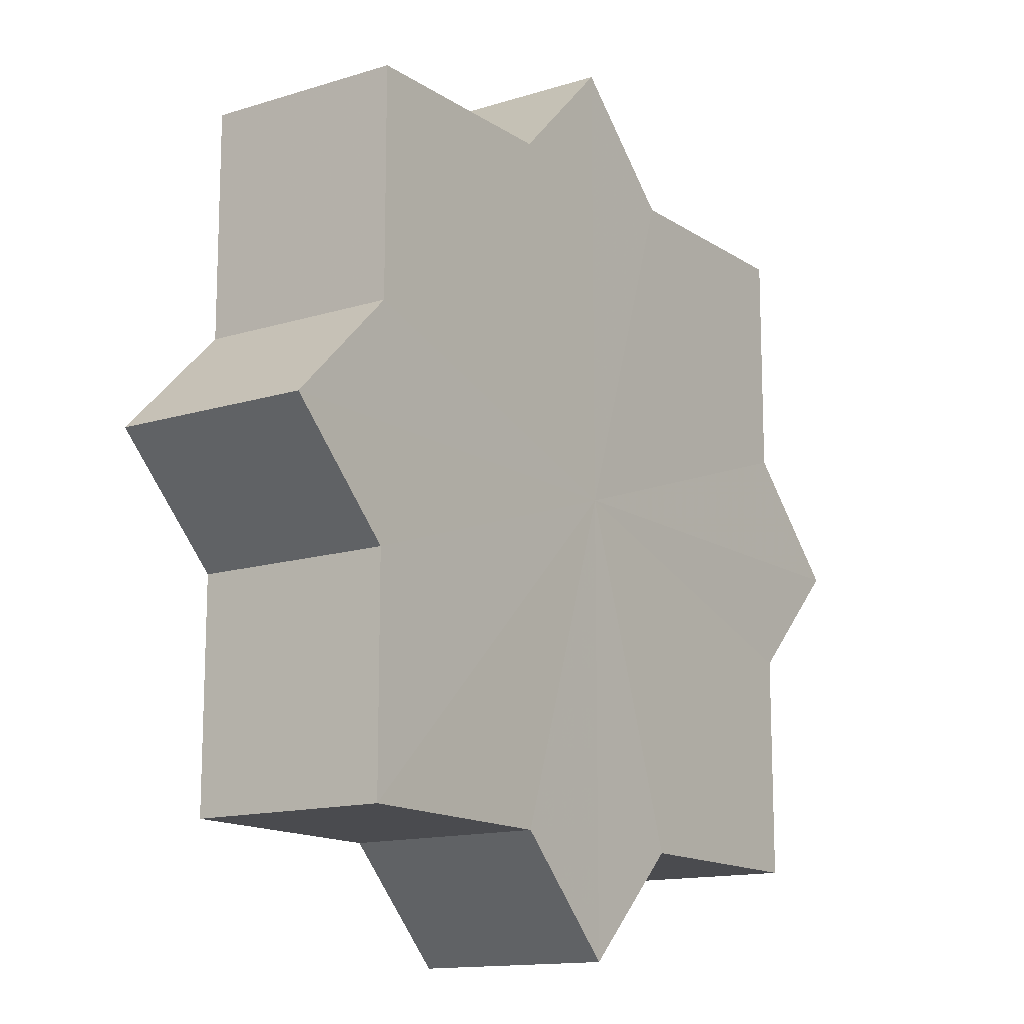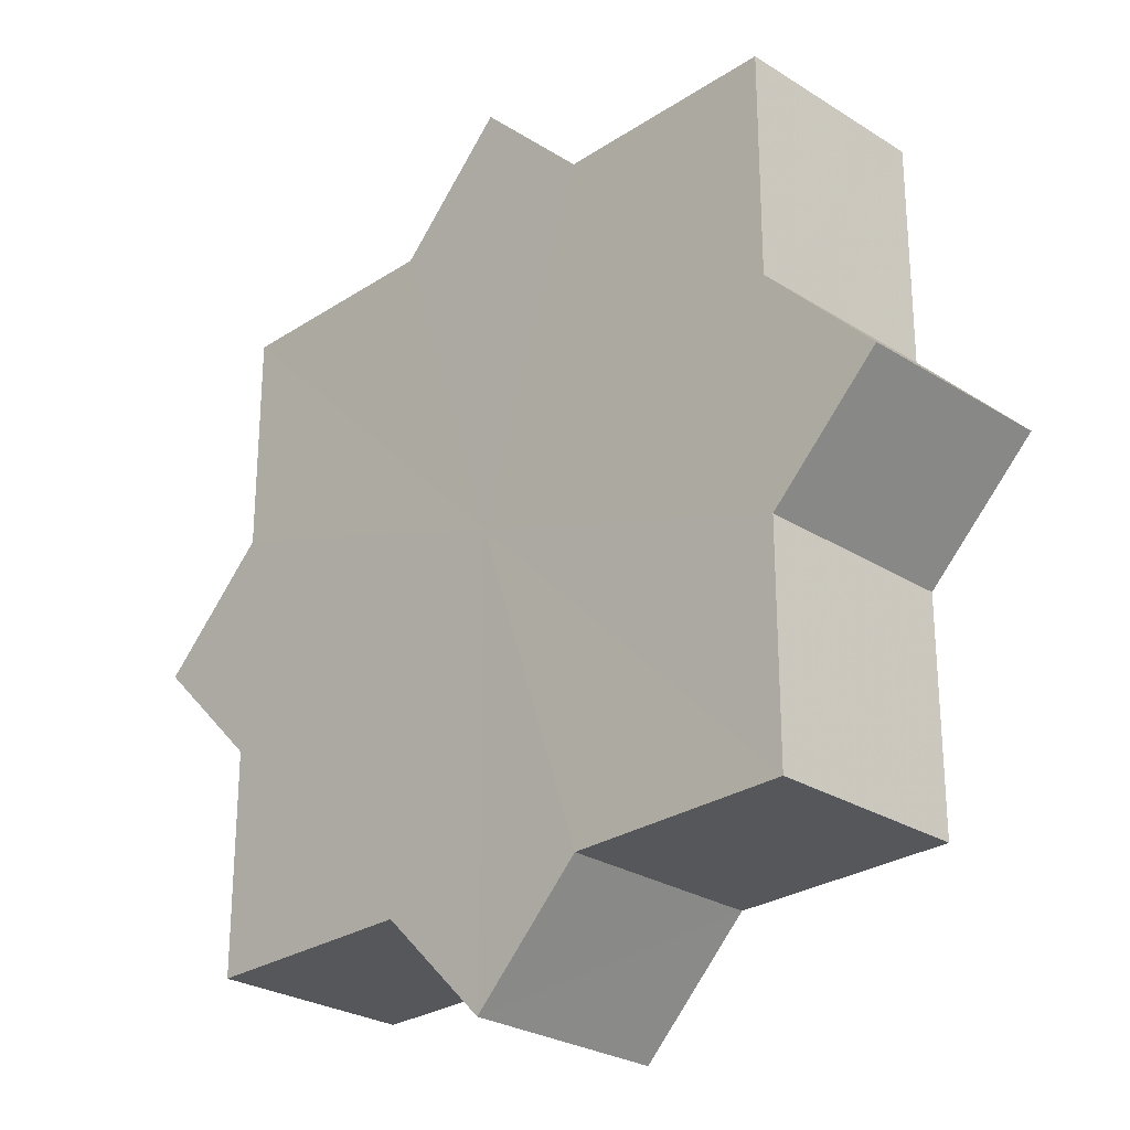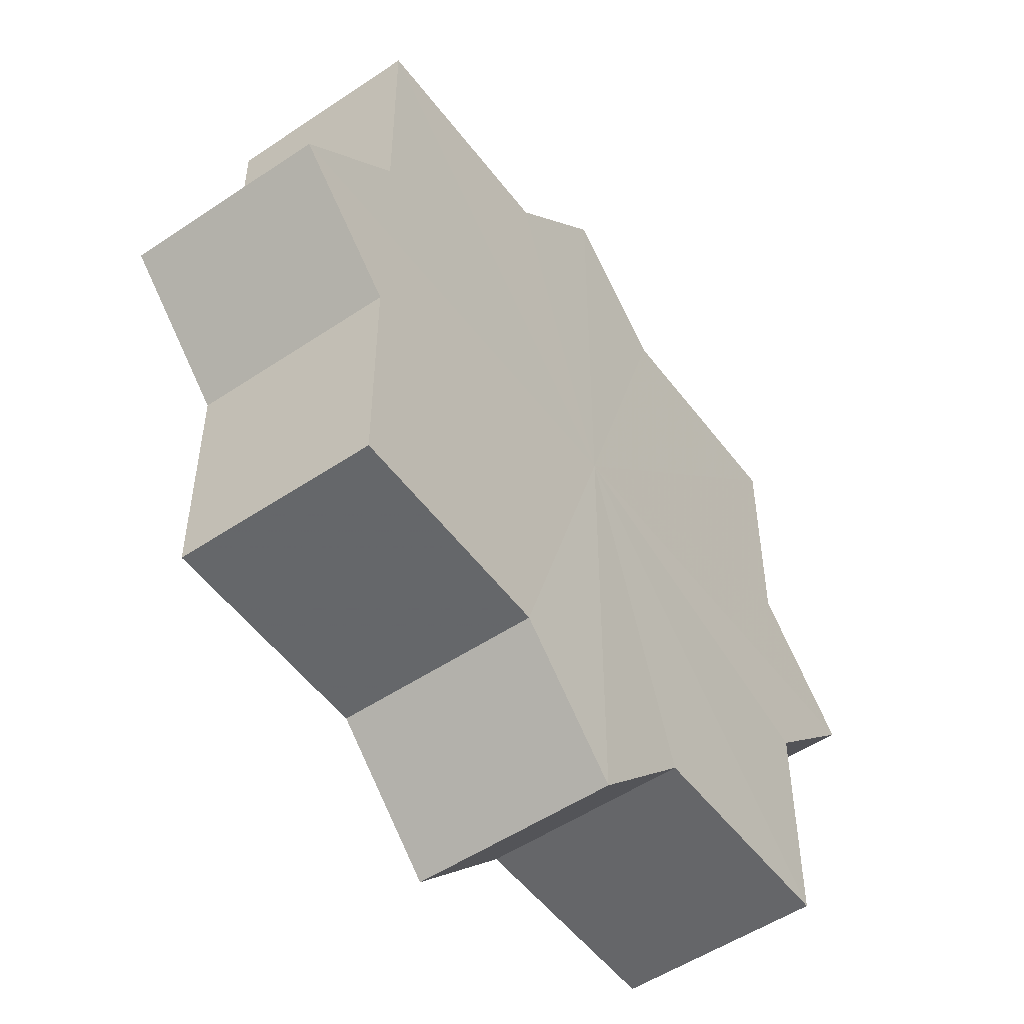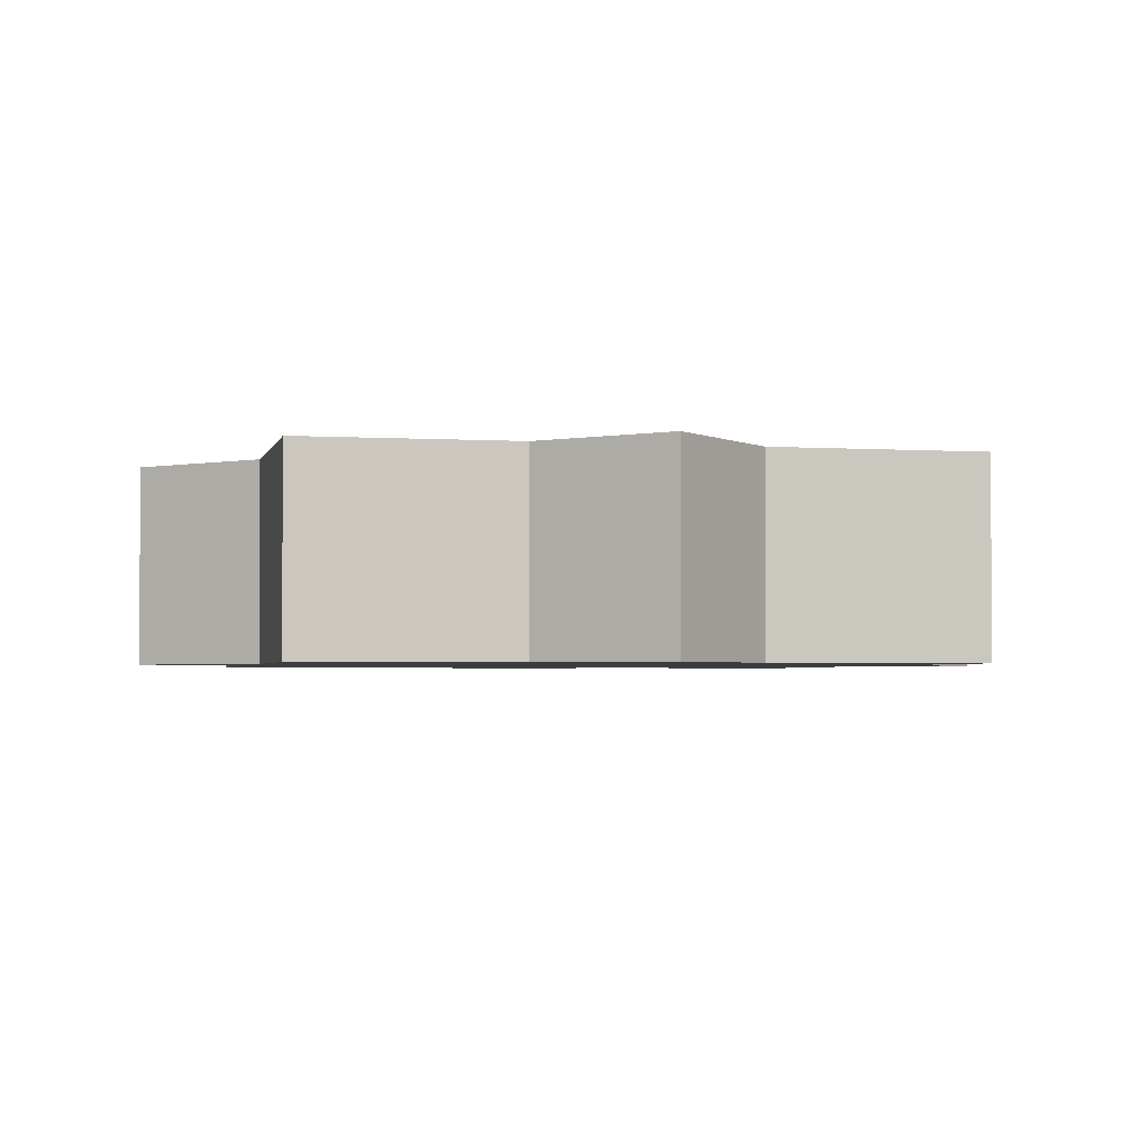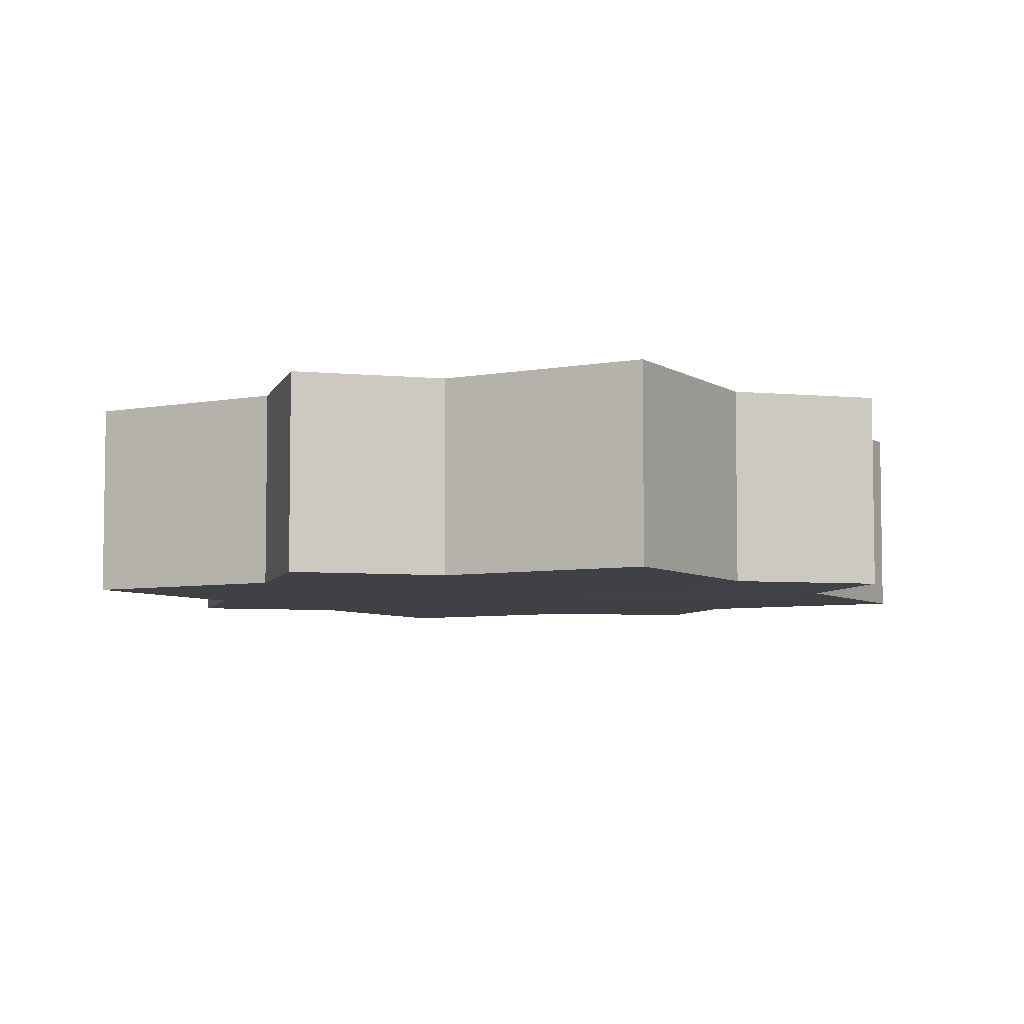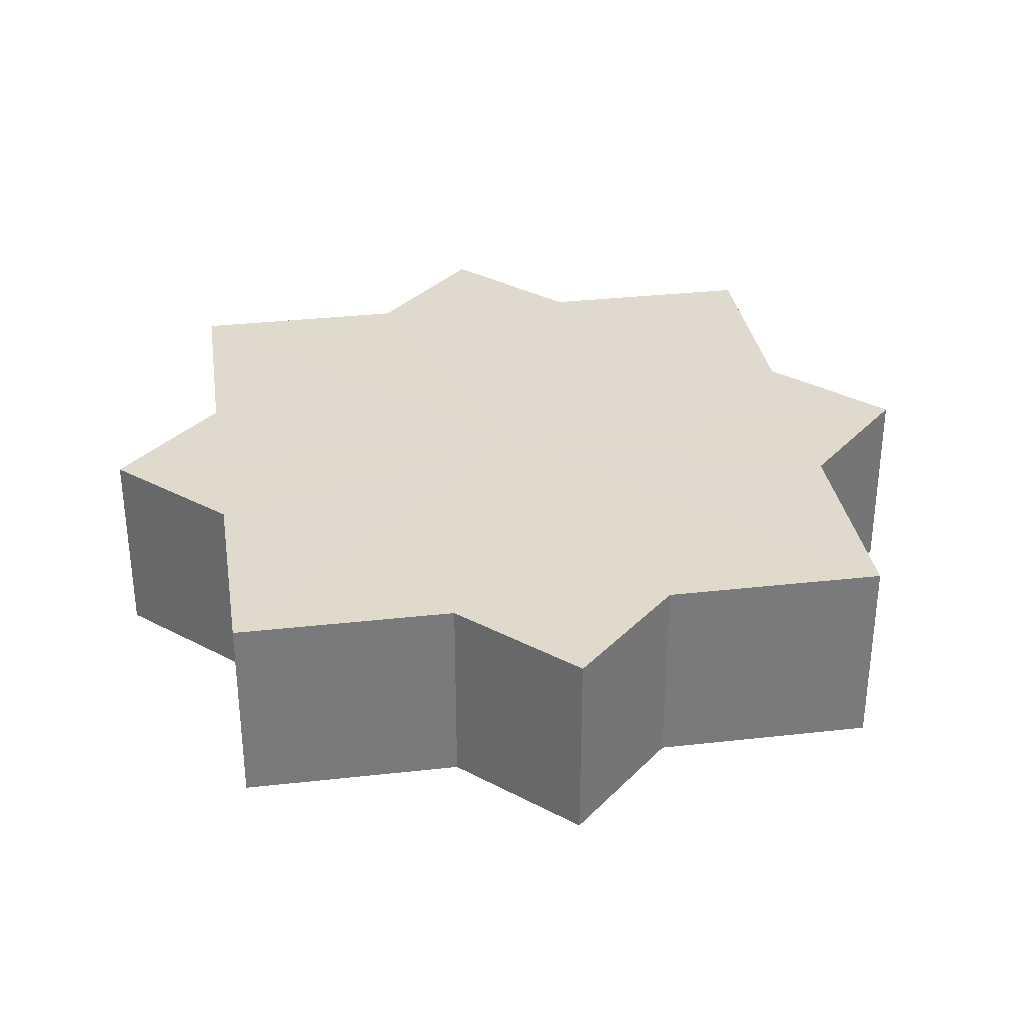
<metadata>
{"format":"obj","ext":"obj","renderer":"f3d","projection":"perspective","resolution":1024,"background":"white","views":[{"elev":-14.3,"azim":125.6,"up":"+Y"},{"elev":-26.8,"azim":45.3,"up":"+Y"},{"elev":-52.1,"azim":126.2,"up":"+Y"},{"elev":-2.8,"azim":167.5,"up":"+Z"},{"elev":-6.0,"azim":-60.4,"up":"+Z"},{"elev":32.6,"azim":81.3,"up":"+Z"}]}
</metadata>
<code>
o 2273
v 2248 1880 7.151
v 2247 1880 7.151
v 2248 1880 7.169
v 2247 1880 7.151
v 2247 1880 7.169
v 2247 1880 7.151
v 2247 1880 7.169
v 2247 1880 7.151
v 2247 1880 7.169
v 2248 1880 7.151
v 2247 1880 7.151
v 2247 1880 7.151
v 2248 1880 7.151
v 2247 1880 7.151
v 2248 1880 7.169
v 2248 1880 7.169
v 2248 1880 7.151
v 2248 1880 7.169
v 2248 1880 7.151
v 2248 1880 7.151
v 2248 1880 7.151
v 2248 1880 7.151
v 2248 1880 7.169
v 2248 1880 7.151
v 2248 1880 7.169
v 2248 1880 7.169
v 2248 1880 7.151
v 2248 1880 7.169
v 2248 1880 7.151
v 2248 1880 7.151
v 2248 1880 7.151
v 2248 1880 7.151
v 2248 1880 7.169
v 2248 1880 7.151
v 2248 1879 7.169
v 2248 1880 7.169
v 2248 1879 7.151
v 2248 1879 7.169
v 2248 1879 7.151
v 2248 1879 7.151
v 2248 1879 7.151
v 2248 1880 7.151
v 2248 1879 7.169
v 2248 1879 7.151
v 2248 1879 7.169
v 2248 1879 7.169
v 2248 1879 7.151
v 2248 1879 7.169
v 2248 1879 7.151
v 2248 1879 7.151
v 2248 1879 7.151
v 2248 1879 7.151
v 2248 1879 7.169
v 2248 1879 7.151
v 2247 1879 7.151
v 2247 1879 7.169
v 2248 1879 7.169
v 2247 1879 7.151
v 2247 1879 7.151
v 2247 1879 7.169
v 2247 1879 7.169
v 2247 1879 7.169
v 2247 1879 7.151
v 2247 1880 7.169
v 2247 1879 7.151
v 2247 1879 7.151
v 2247 1879 7.151
v 2248 1879 7.151
v 2247 1879 7.169
v 2247 1880 7.151
v 2247 1879 7.151
v 2247 1879 7.151
v 2247 1879 7.169
v 2247 1880 7.151
v 2247 1880 7.151
v 2247 1880 7.169
v 2247 1880 7.151
v 2247 1880 7.169
v 2247 1880 7.151
v 2247 1880 7.169
v 2247 1880 7.169
v 2248 1880 7.169
v 2248 1880 7.169
v 2247 1880 7.169
v 2248 1880 7.169
v 2247 1880 7.169
v 2248 1880 7.169
v 2247 1880 7.169
v 2248 1880 7.169
v 2247 1880 7.169
v 2248 1880 7.169
v 2247 1879 7.169
v 2248 1879 7.169
v 2247 1879 7.169
v 2248 1879 7.169
v 2247 1879 7.169
v 2248 1879 7.169
v 2248 1879 7.169
f 1 2 3
f 2 4 5
f 3 6 7
f 7 8 9
f 10 8 11
f 10 12 8
f 10 11 13
f 10 14 12
f 15 13 16
f 10 13 17
f 18 19 15
f 20 21 18
f 21 22 23
f 10 17 24
f 25 24 26
f 10 24 27
f 28 29 25
f 30 31 28
f 31 32 33
f 10 27 34
f 35 34 36
f 10 34 37
f 38 39 35
f 40 41 38
f 41 42 43
f 10 37 44
f 45 44 46
f 10 44 47
f 48 49 45
f 50 51 48
f 51 52 53
f 10 47 54
f 10 54 55
f 56 54 57
f 10 55 58
f 10 58 59
f 10 59 14
f 60 58 61
f 62 63 56
f 64 65 60
f 66 67 62
f 67 68 69
f 70 71 64
f 71 72 73
f 74 75 76
f 75 77 78
f 76 79 80
f 80 14 81
f 82 83 84
f 82 85 83
f 82 84 86
f 82 87 85
f 82 86 88
f 82 89 87
f 82 88 90
f 82 91 89
f 82 90 92
f 82 93 91
f 82 92 94
f 82 95 93
f 82 94 96
f 82 97 95
f 82 96 98
f 82 98 97

</code>
